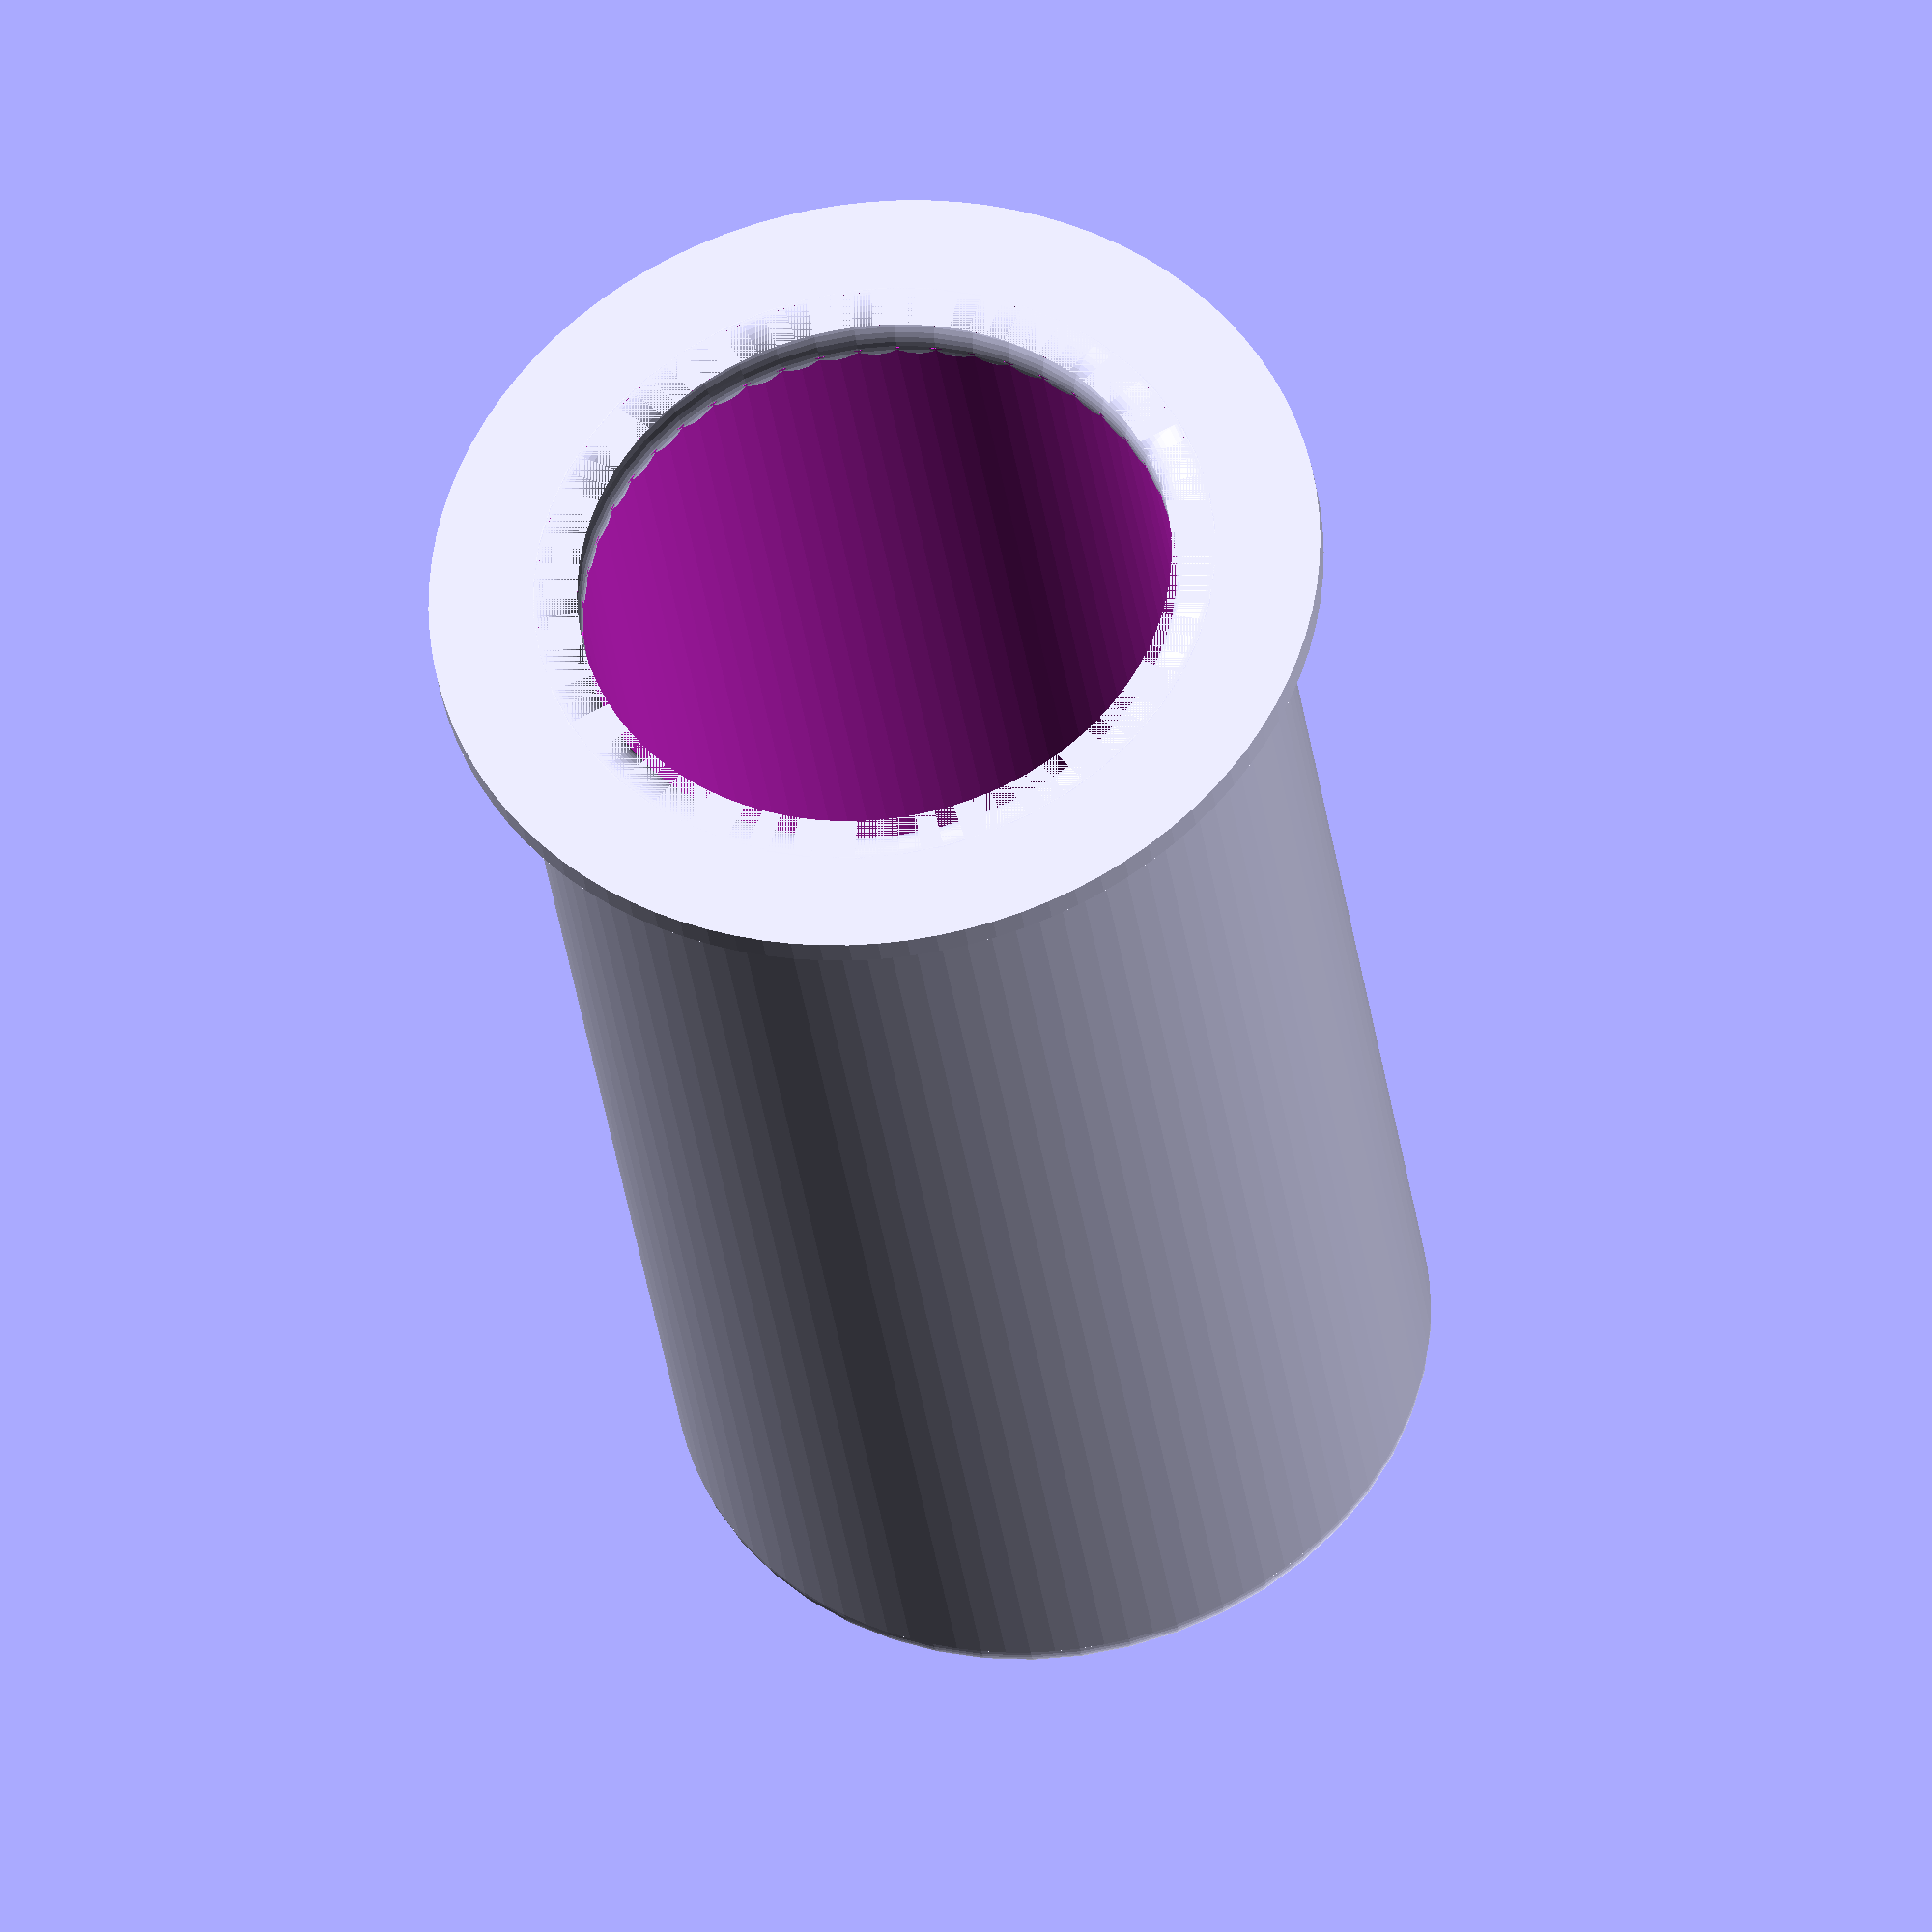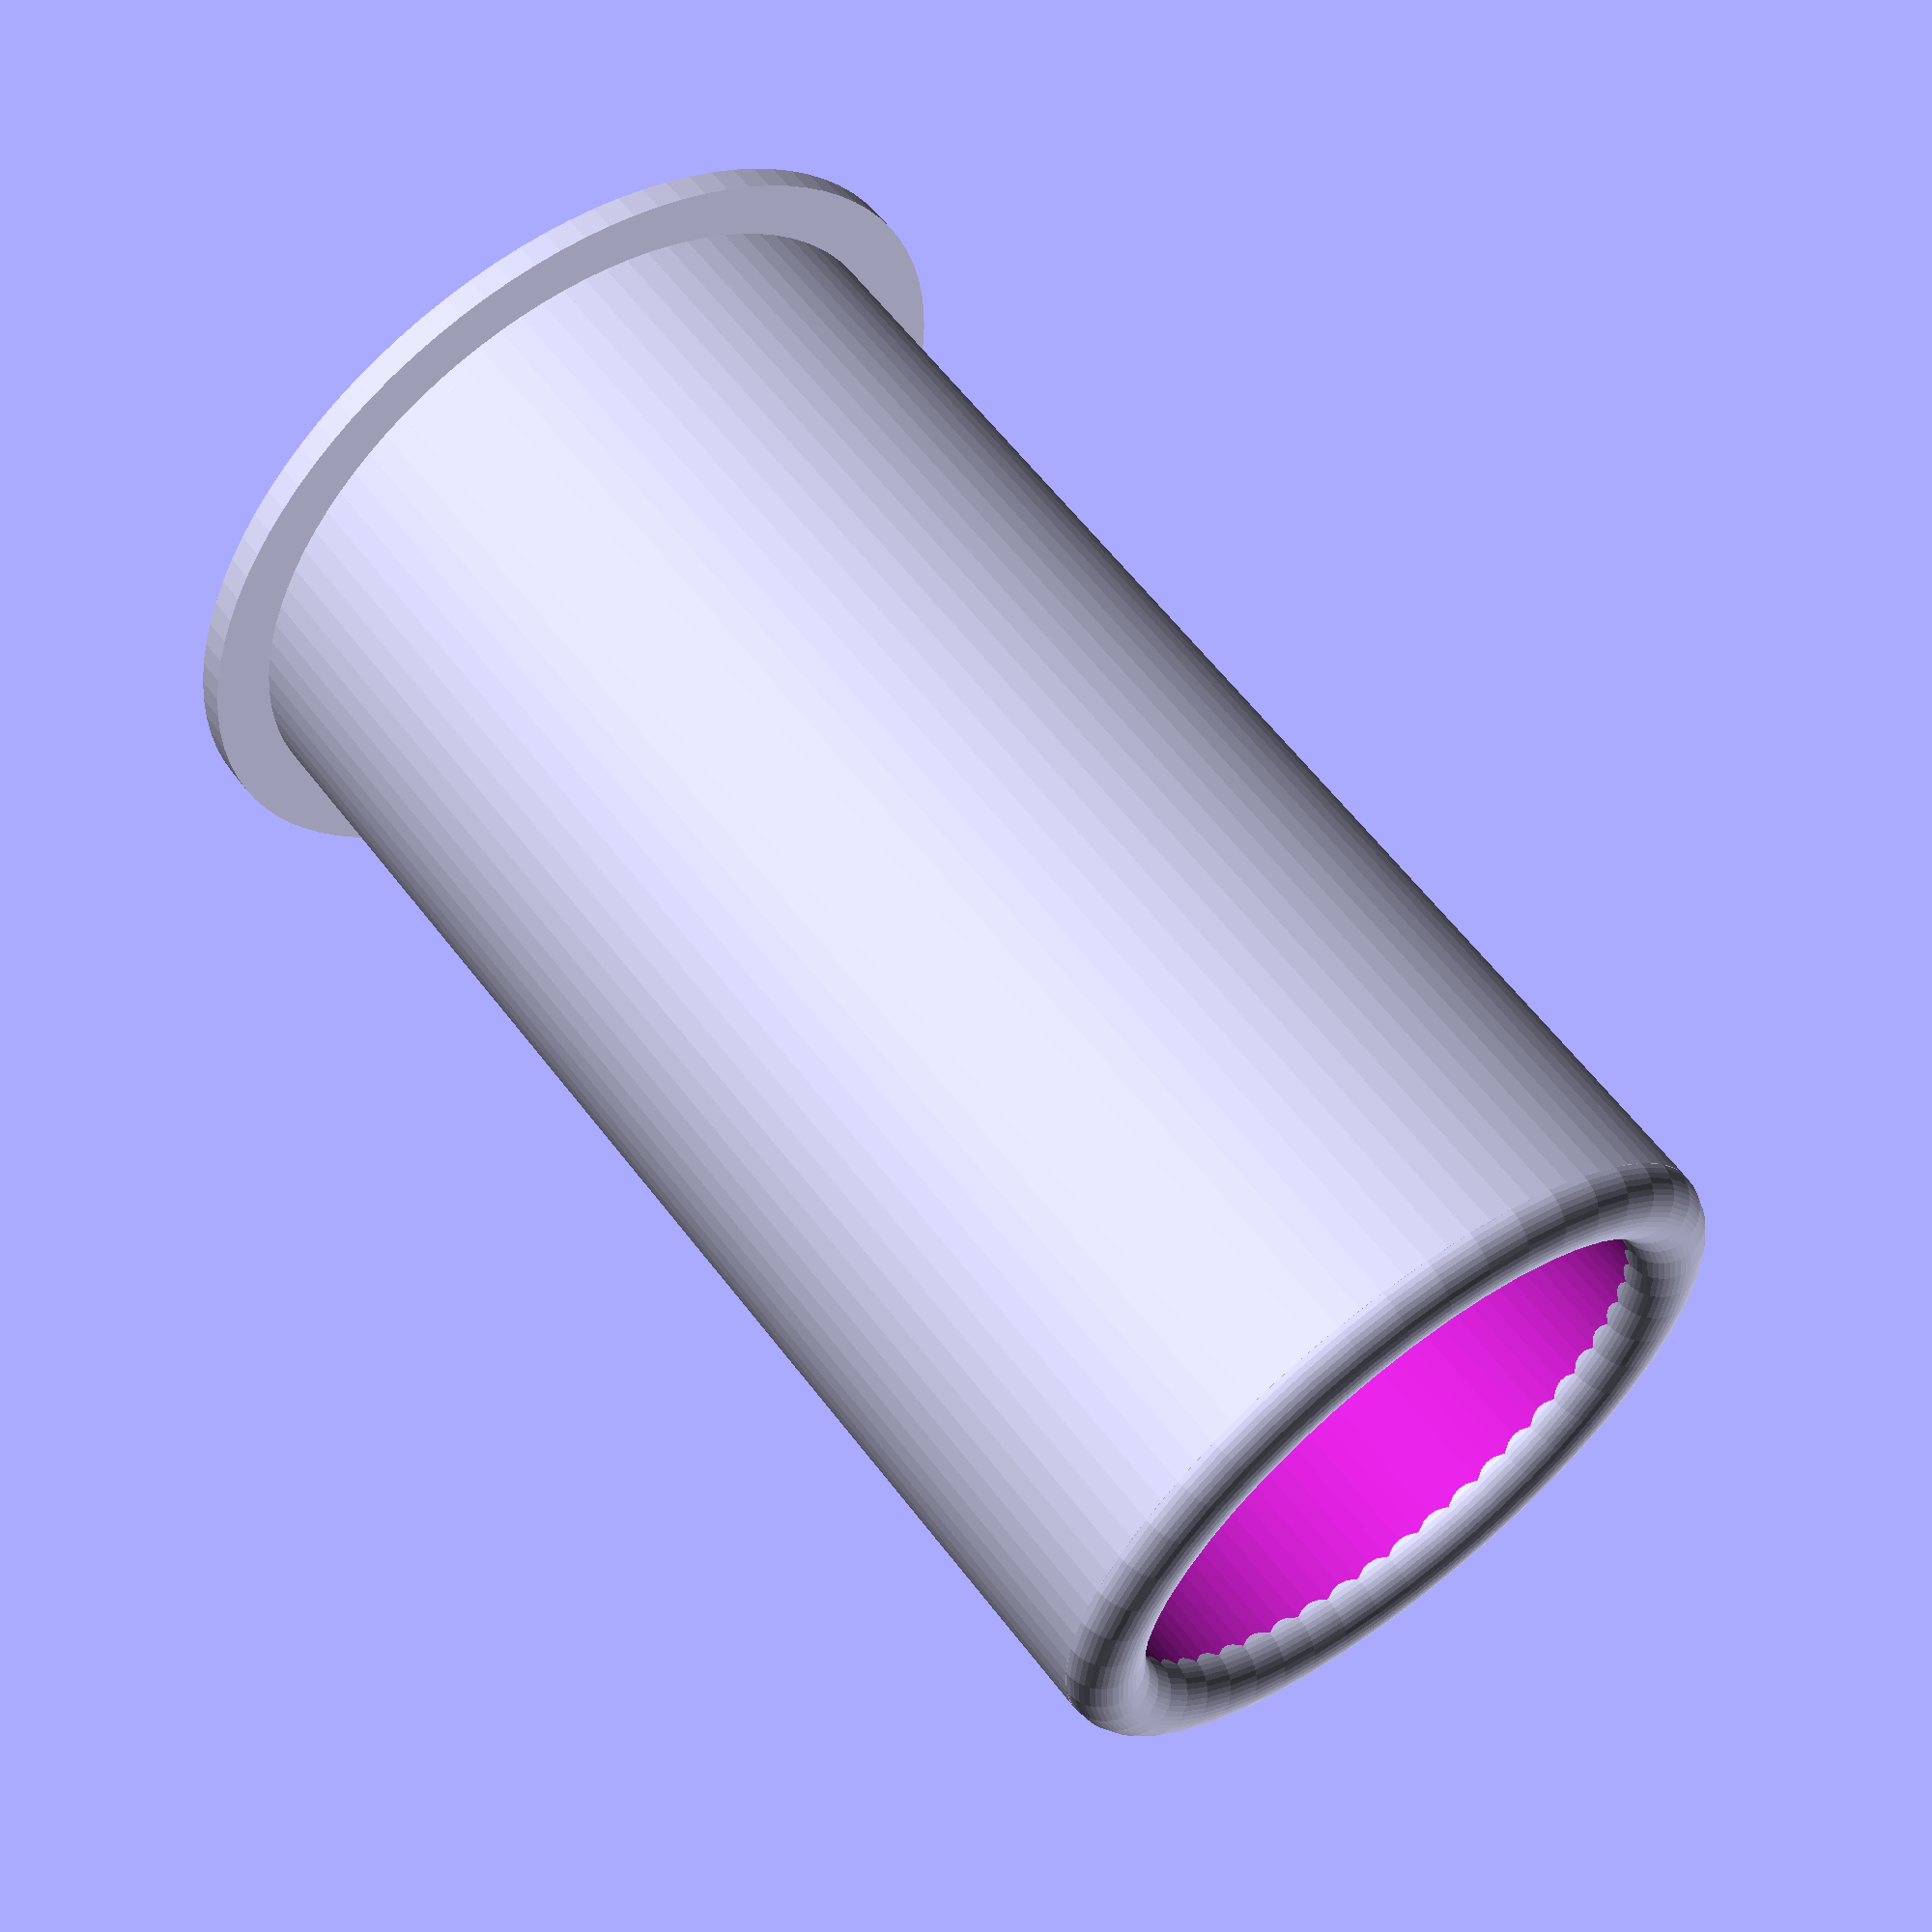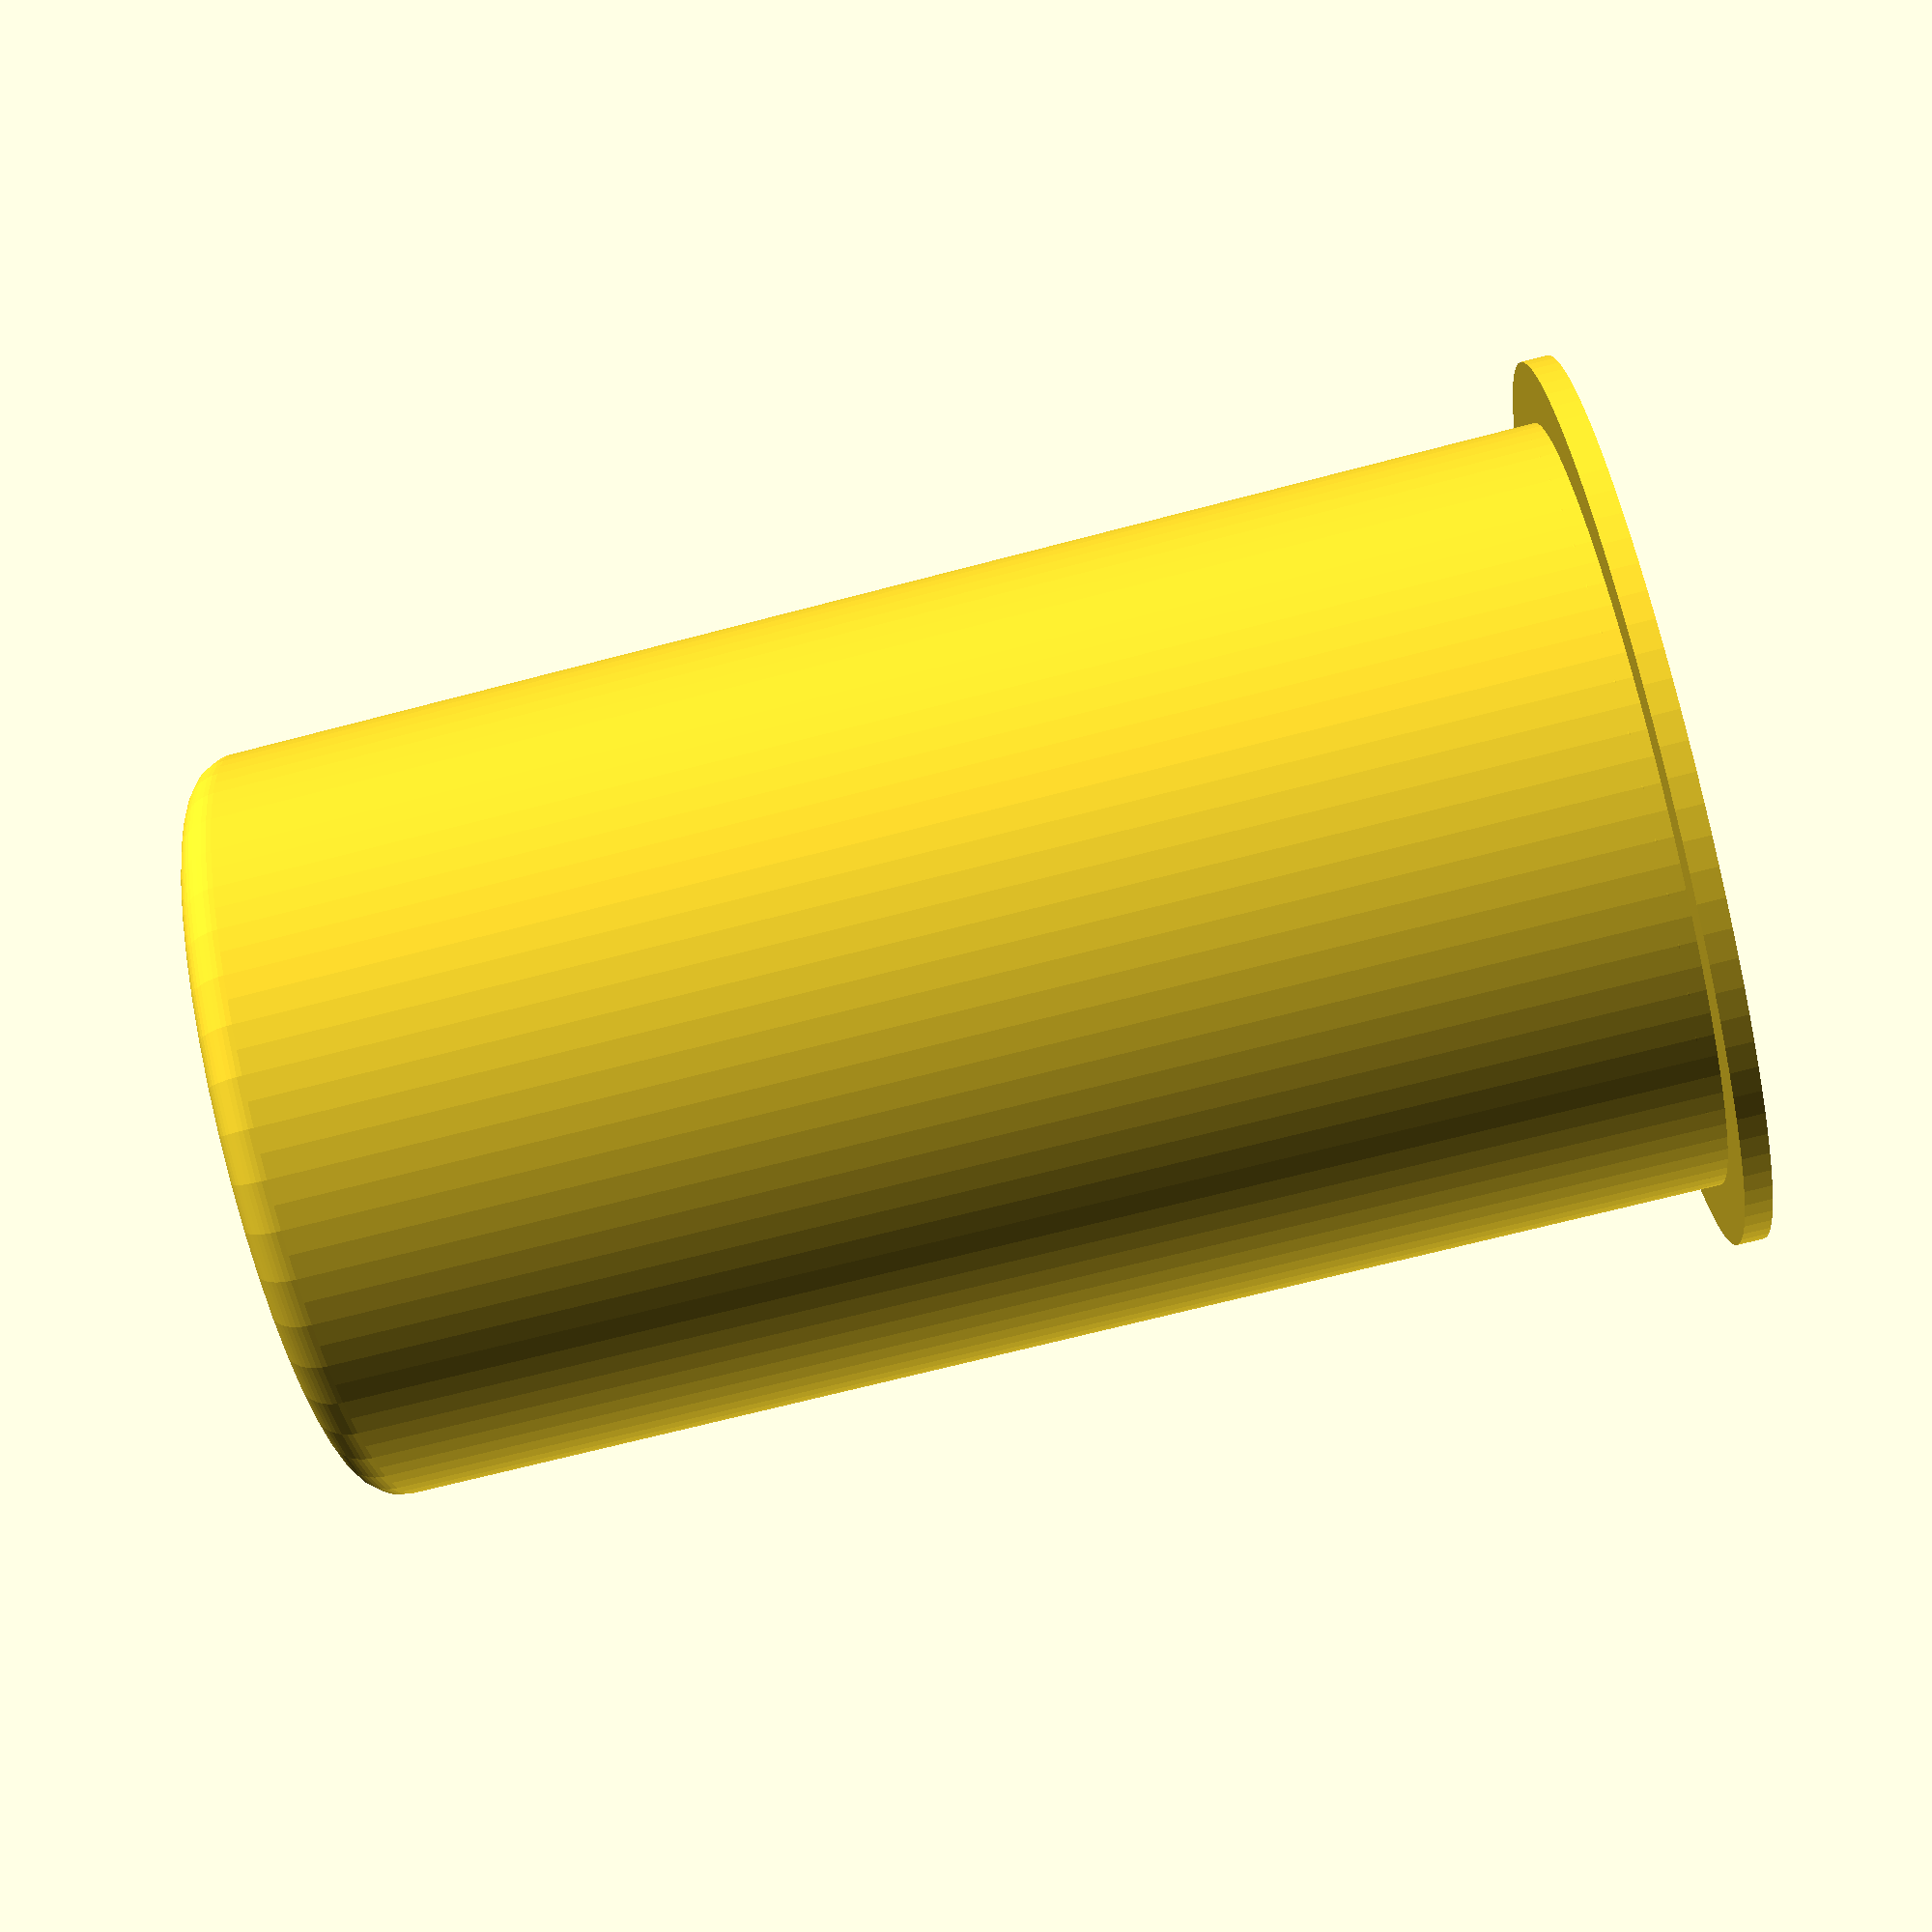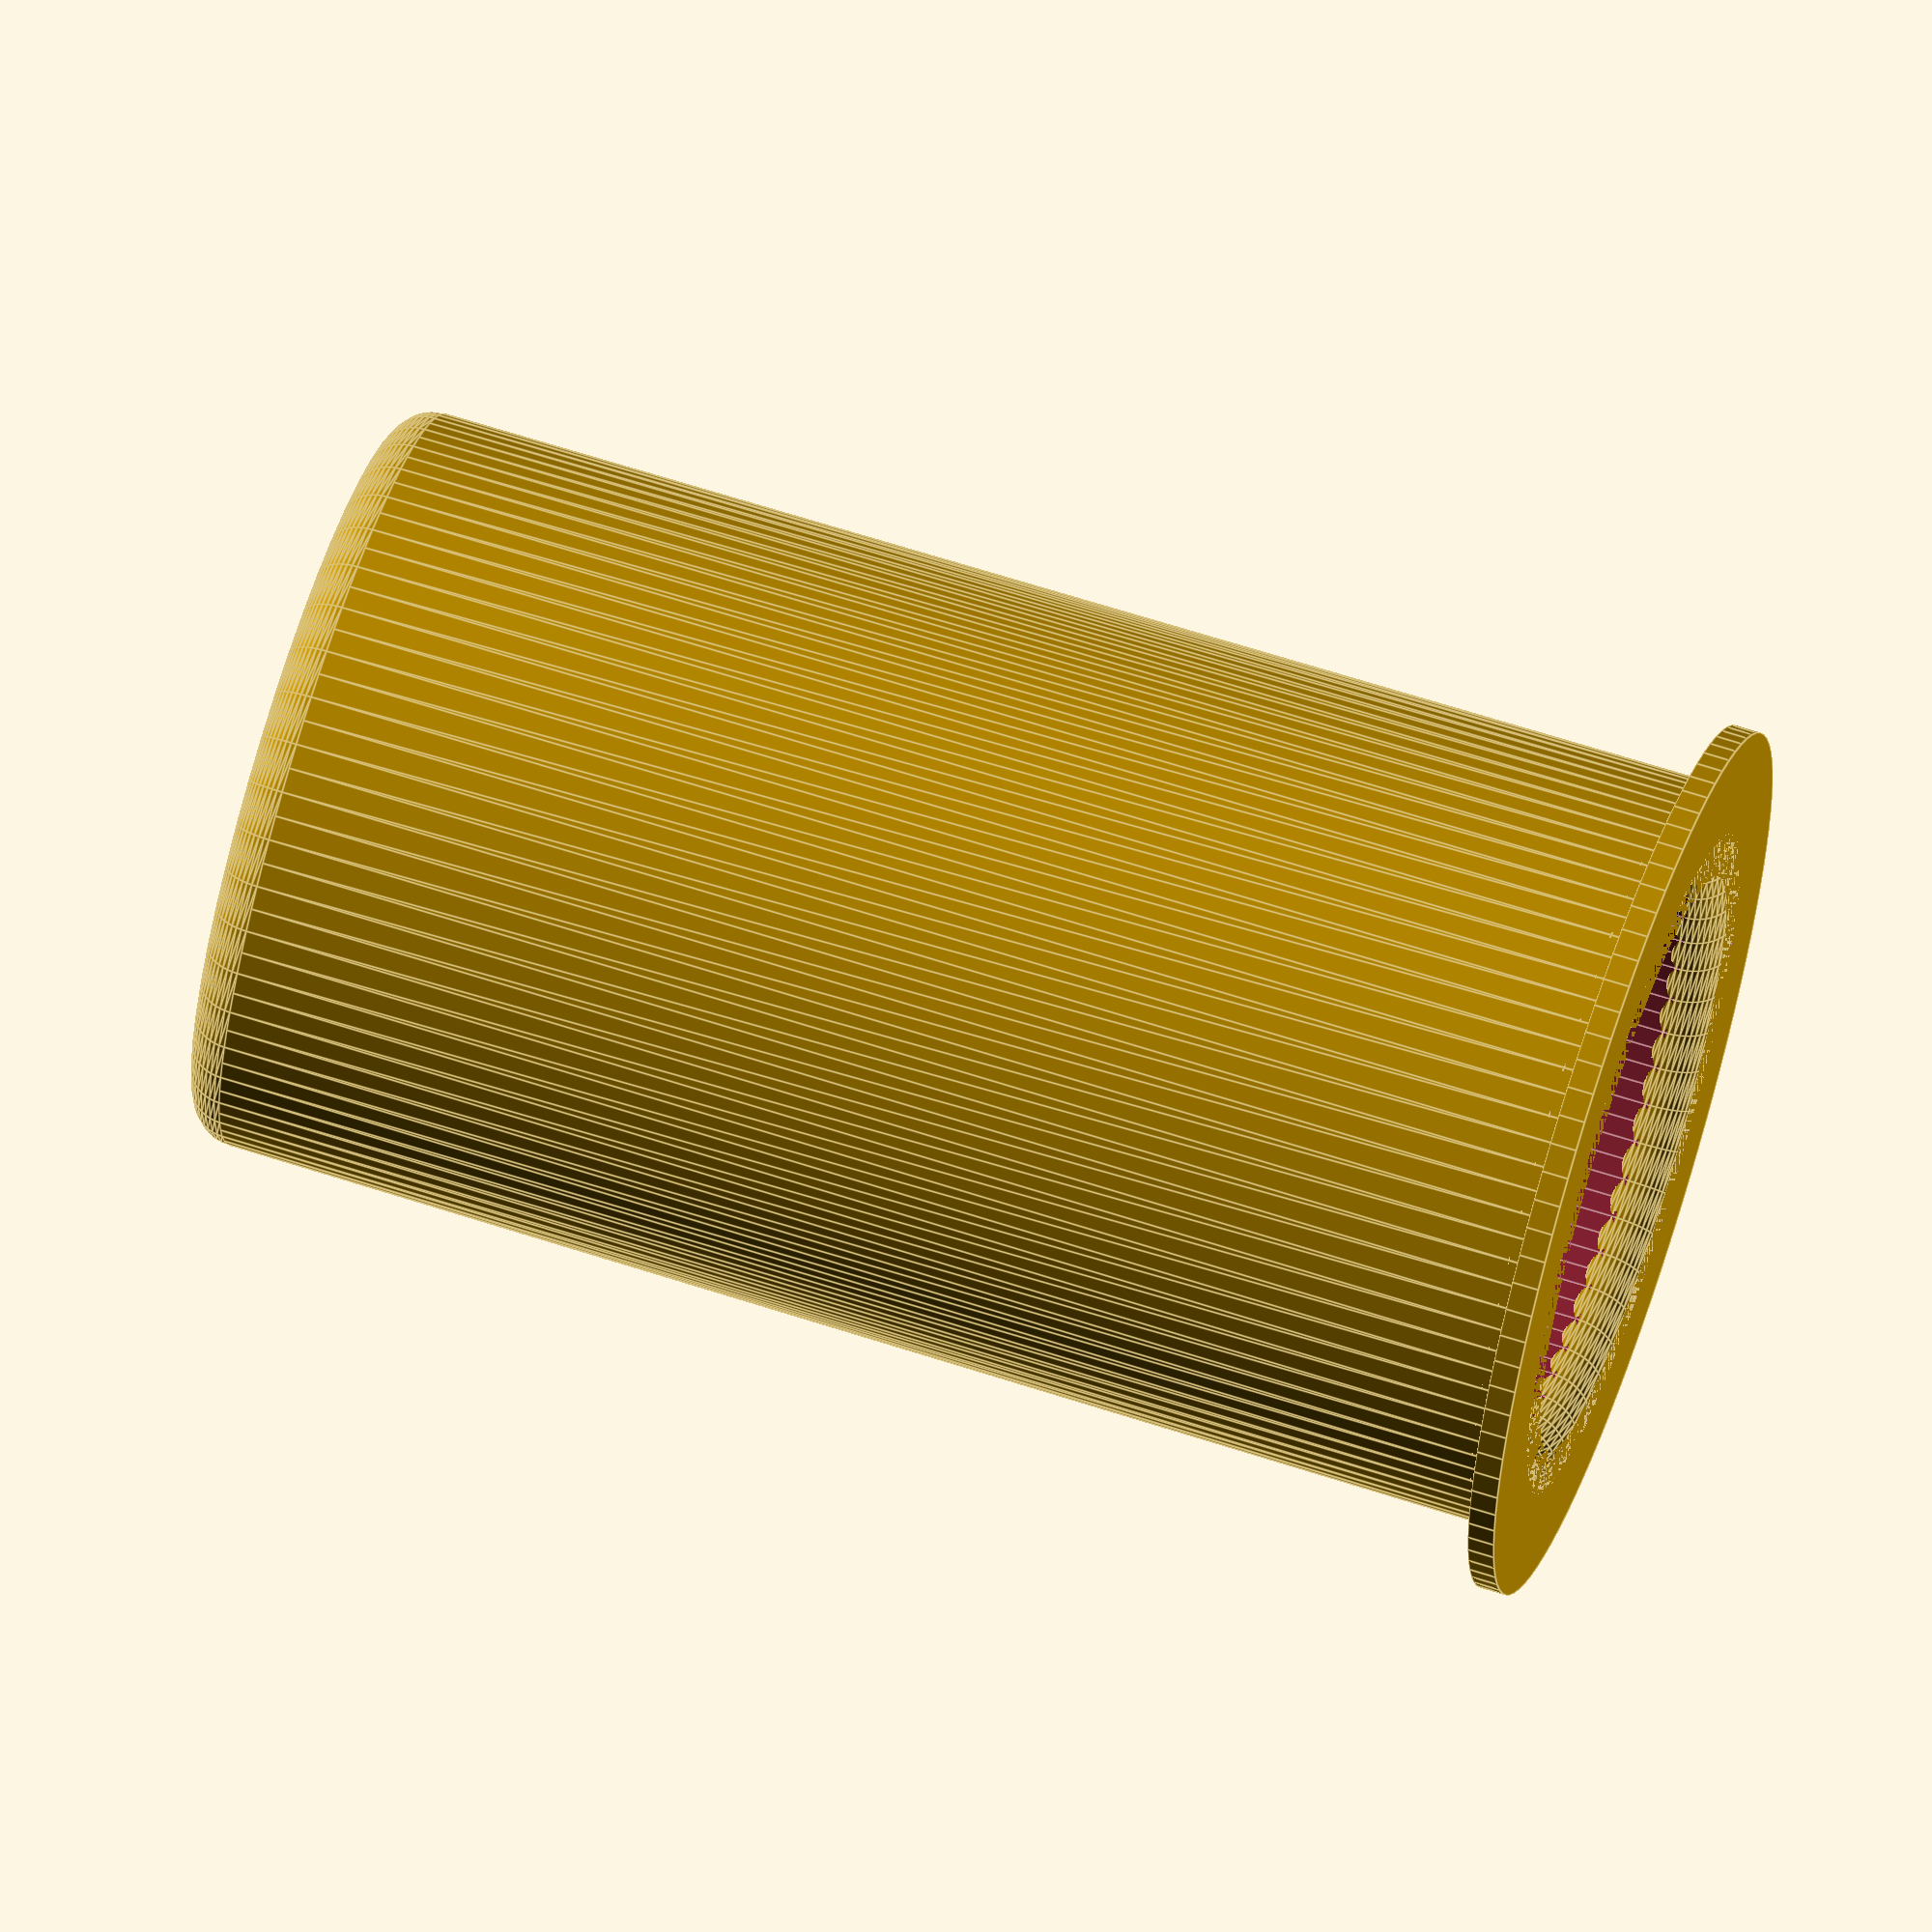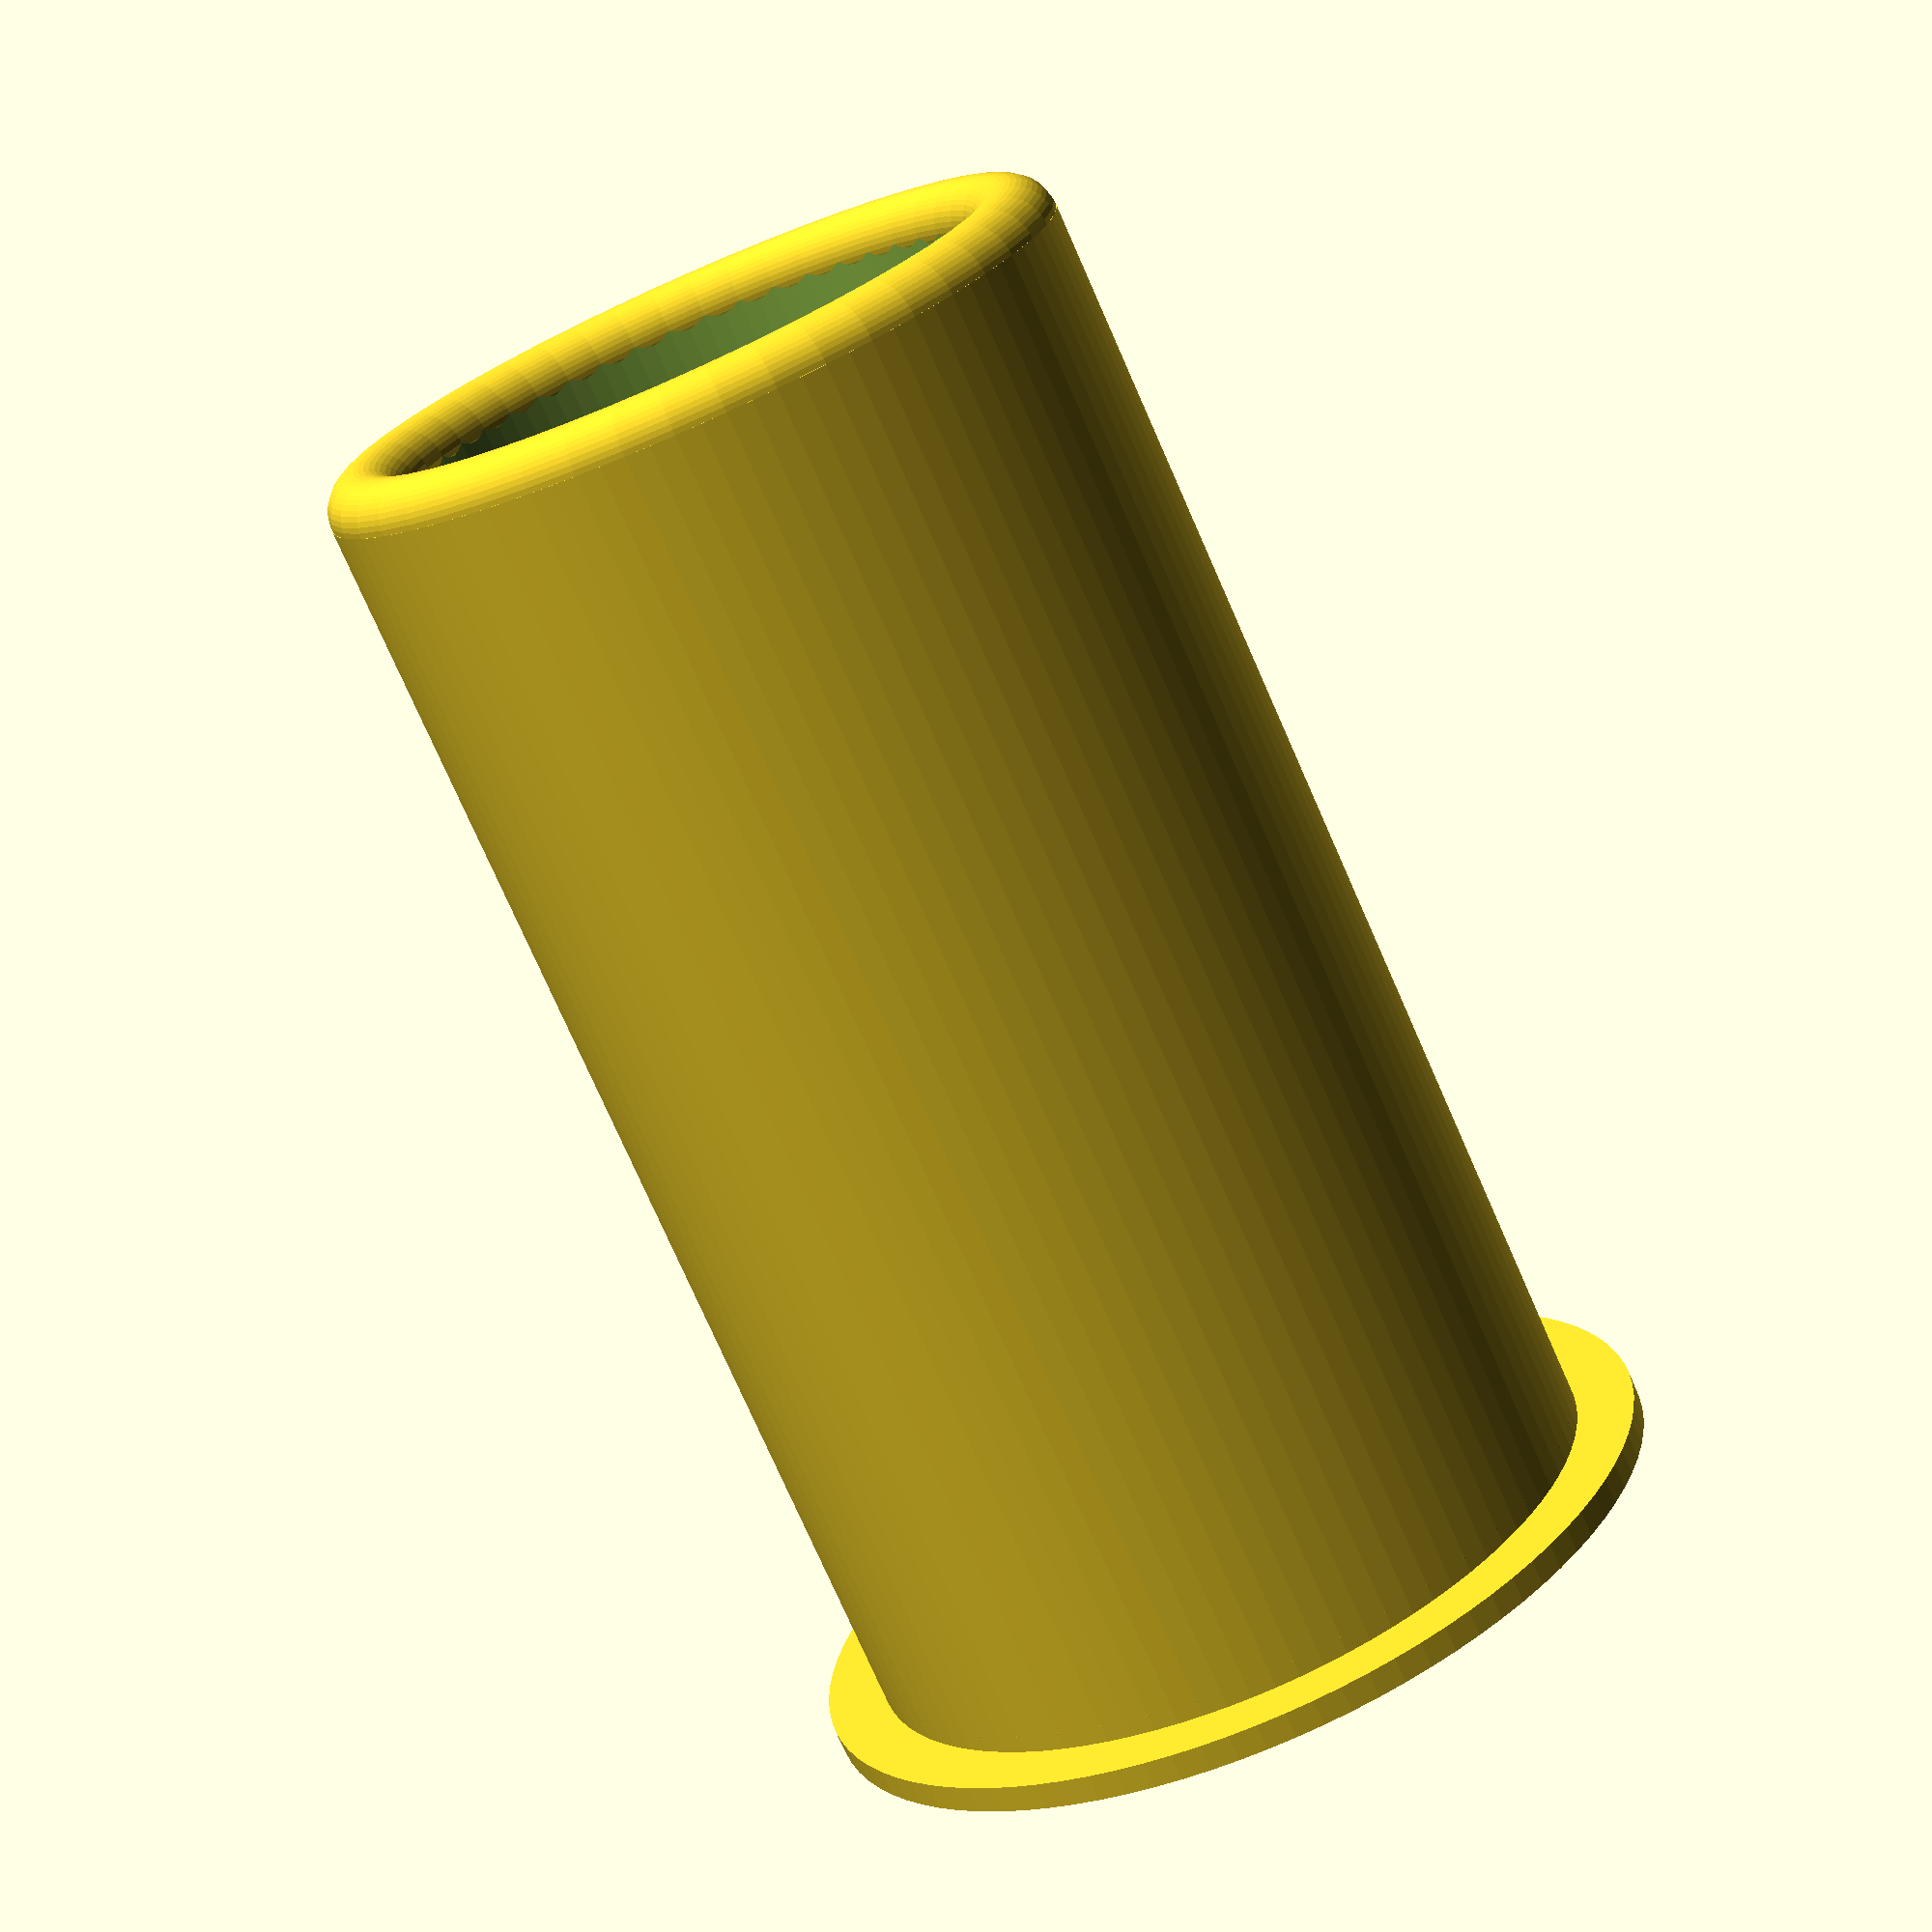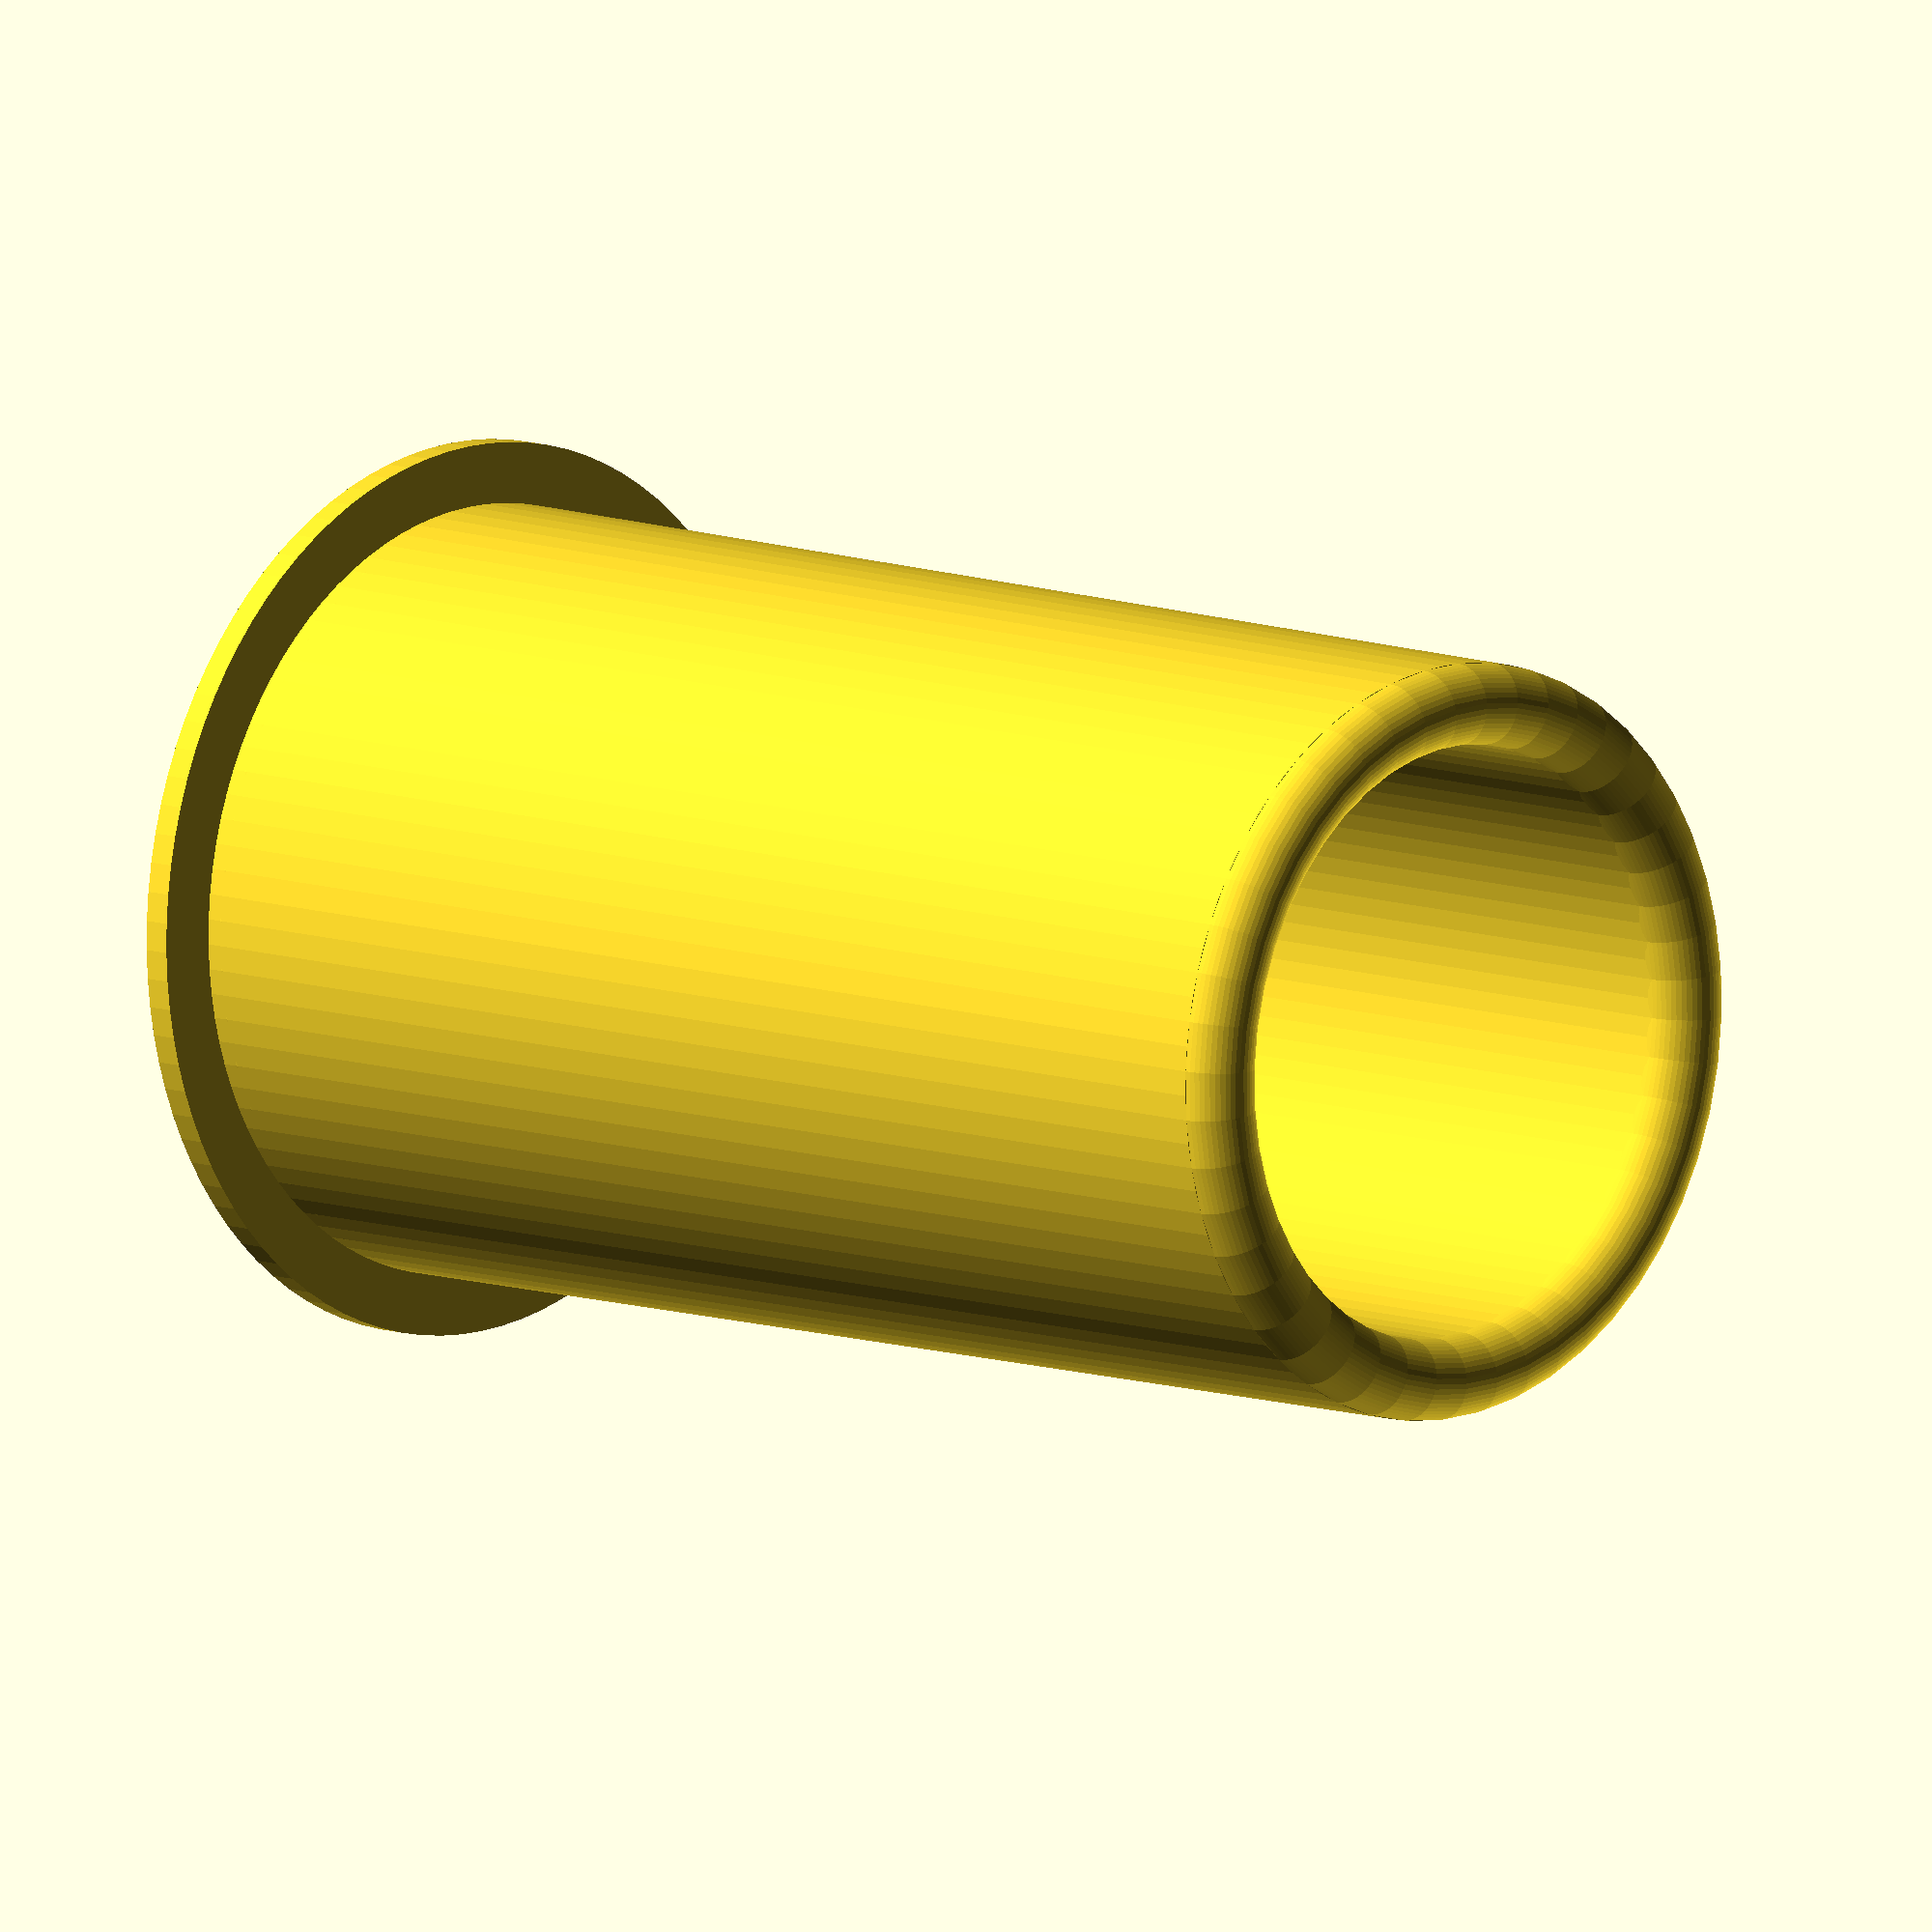
<openscad>

//inner diameter
ind =44; // [0:100]

//outer diameter bottom 
od1=57; //[0:100]

//outer diameter top 
od2=56; //[0:100]

//fringe diameter
fd=66; //[0:100]

//fringe thickness
fth=2; //[0:10]

//cylinder hight 
ch=100; //[0:1000]

translate([0, 0, 0]) {
					union() {
					difference() {
                						union(){                         //cylinder & fringe
		  translate([0, 0, fth]) cylinder(h = ch-fth, r1 =od1/2,r2=od2/2,$fn=96);  //cylinder
          translate([0, 0,0])cylinder(h = fth, r= fd/2,$fn=96); 						//fringe
												}
		translate([0, 0, -1])                                                 // shaft 
			cylinder(h = ch+2, r= ind/2, $fn=96);
		translate([0, 0, 0])                                                 // shaft 
			cylinder(h =3, r= ind/2+3, $fn=96);                
                			     }
//Upper Ring
translate([0, 0,ch])
rotate_extrude(convexity = 10, $fn = 48)
translate([(ind+od2)/4, 0,0])
circle(r = (od2-ind)/4, $fn = 48);

//Bottom Ring
translate([0, 0, (od1-ind)/4])
rotate_extrude(convexity = 10, $fn = 48)
translate([(ind+od1)/4, 0,0])
circle(r = (od1-ind)/4, $fn = 48);
							}
					}


</openscad>
<views>
elev=214.4 azim=251.7 roll=352.5 proj=o view=wireframe
elev=120.3 azim=1.4 roll=216.9 proj=p view=solid
elev=259.4 azim=145.5 roll=76.0 proj=p view=solid
elev=294.8 azim=290.4 roll=108.1 proj=o view=edges
elev=73.1 azim=111.6 roll=23.5 proj=p view=solid
elev=170.4 azim=235.0 roll=226.7 proj=o view=wireframe
</views>
